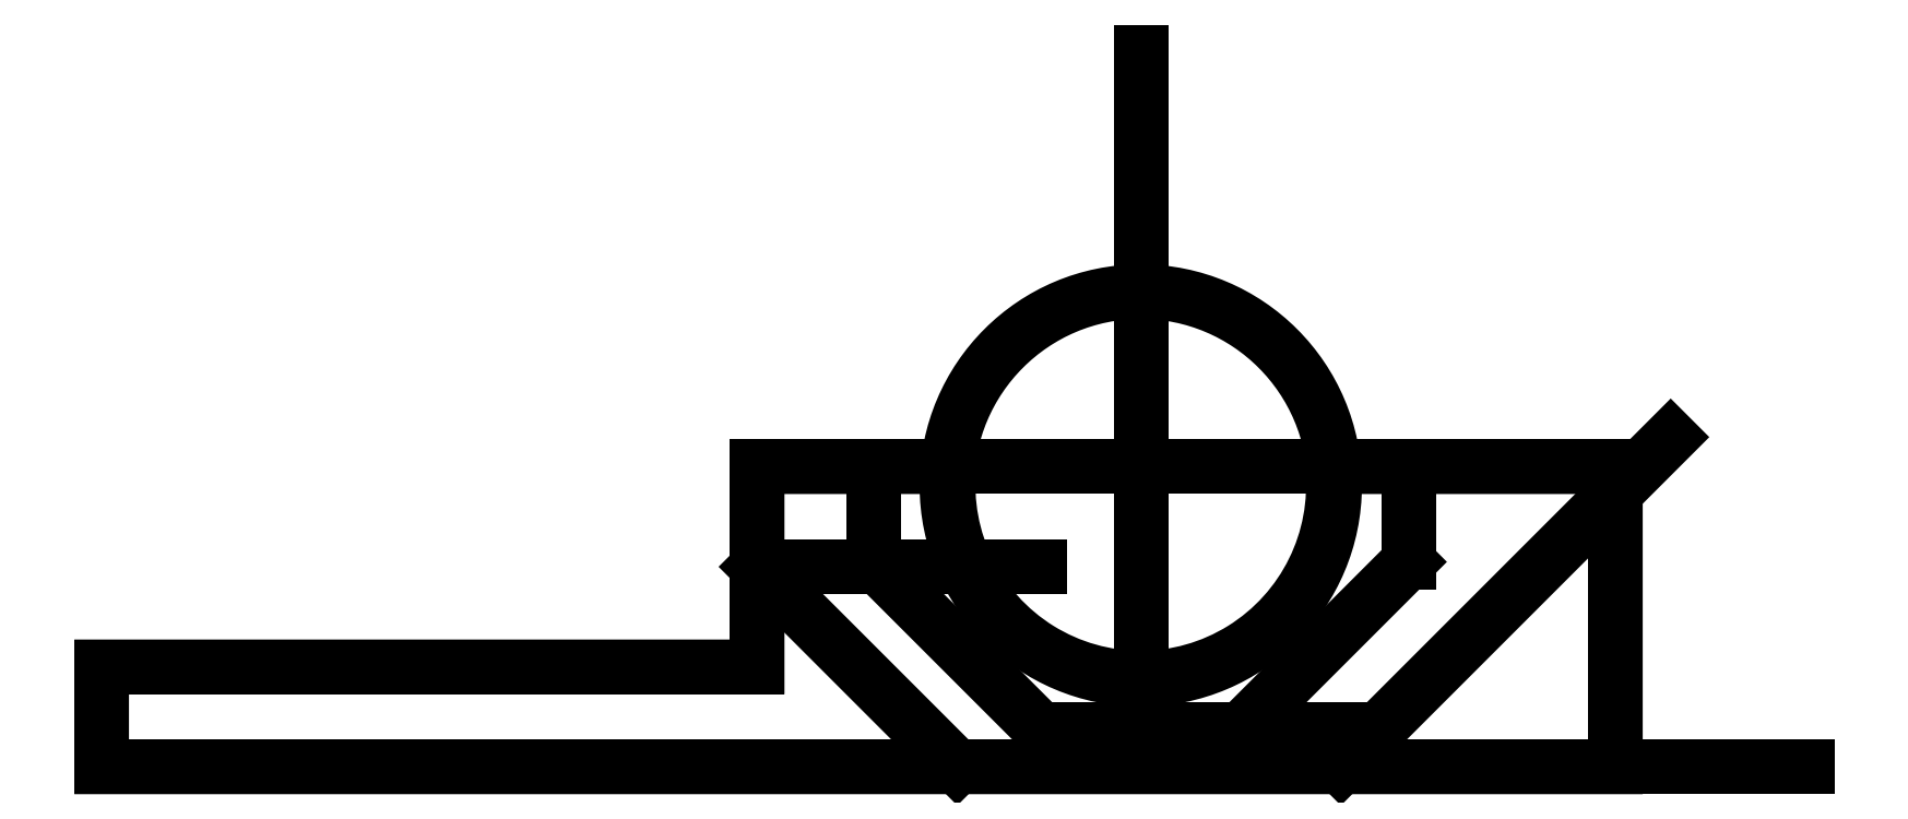
<metadata>
{"format":"dxf","ext":"dxf","renderer":"ezdxf+matplotlib","layout":"modelspace","background":"white","min_lineweight":24,"dpi":150}
</metadata>
<code>
0
SECTION
2
ENTITIES
0
CIRCLE
8
0
10
11.28
20
5.25
30
2.22e-15
40
7.75
210
0
220
-0
230
1
0
LWPOLYLINE
8
0
90
10
70
1
43
0
10
3.586
20
6
42
-0.01624
10
3.619
20
5.999
42
1.102
10
18.95
20
5.999
42
-0.01624
10
18.98
20
6
10
30.26
20
6
10
30.26
20
-6
10
-30.26
20
-6
10
-30.26
20
-2
10
-4.052
20
-2
10
-4.052
20
6
0
LINE
8
0
10
-30.26
20
-6
30
2.22e-15
11
-30.26
21
-2
31
2.22e-15
0
LINE
8
0
10
-30.26
20
-2
30
2.22e-15
11
-4.052
21
-2
31
2.22e-15
0
LINE
8
0
10
-4.052
20
-2
30
6.661e-15
11
-4.052
21
6
31
6.661e-15
0
LINE
8
0
10
-4.052
20
6
30
6.661e-15
11
30.26
21
6
31
6.661e-15
0
LINE
8
0
10
30.26
20
-6
30
8.882e-15
11
-30.26
21
-6
31
8.882e-15
0
LINE
8
0
10
30.26
20
6
30
8.882e-15
11
30.26
21
-6
31
8.882e-15
0
LINE
8
0
10
7.282
20
-6
30
8.882e-15
11
15.28
21
-6
31
8.882e-15
0
LINE
8
0
10
15.28
20
-6
30
8.882e-15
11
15.28
21
-4.5
31
8.882e-15
0
LINE
8
0
10
15.28
20
-4.5
30
8.882e-15
11
7.282
21
-4.5
31
8.882e-15
0
LINE
8
0
10
7.282
20
-4.5
30
8.882e-15
11
7.282
21
-6
31
8.882e-15
0
LINE
8
0
10
11.28
20
-6
30
2.22e-15
11
11.28
21
22.58
31
2.22e-15
0
LINE
8
0
10
15.28
20
-4.5
30
8.882e-15
11
21.98
21
2.196
31
8.054e-16
0
LINE
8
0
10
15.28
20
-4.5
30
8.882e-15
11
20.51
21
-4.5
31
8.882e-15
0
LINE
8
0
10
21.98
20
2.196
30
8.054e-16
11
21.98
21
6
31
2.22e-15
0
LINE
8
0
10
7.282
20
-4.5
30
8.882e-15
11
0.6186
21
2.163
31
-2.43e-48
0
LINE
8
0
10
7.282
20
-4.5
30
8.882e-15
11
17.67
21
-4.5
31
8.882e-15
0
LINE
8
0
10
0.6186
20
6
30
-2.43e-48
11
0.6186
21
2.163
31
-2.43e-48
0
LINE
8
0
10
-4.052
20
2
30
6.661e-15
11
3.948
21
-6
31
0
0
LINE
8
0
10
-4.052
20
2
30
6.661e-15
11
7.261
21
2
31
6.661e-15
0
LINE
8
0
10
19.28
20
-6
30
8.882e-15
11
32.47
21
7.184
31
8.267e-16
0
LINE
8
0
10
19.28
20
-6
30
8.882e-15
11
37.93
21
-6
31
8.882e-15
0
ENDSEC
0
EOF

</code>
